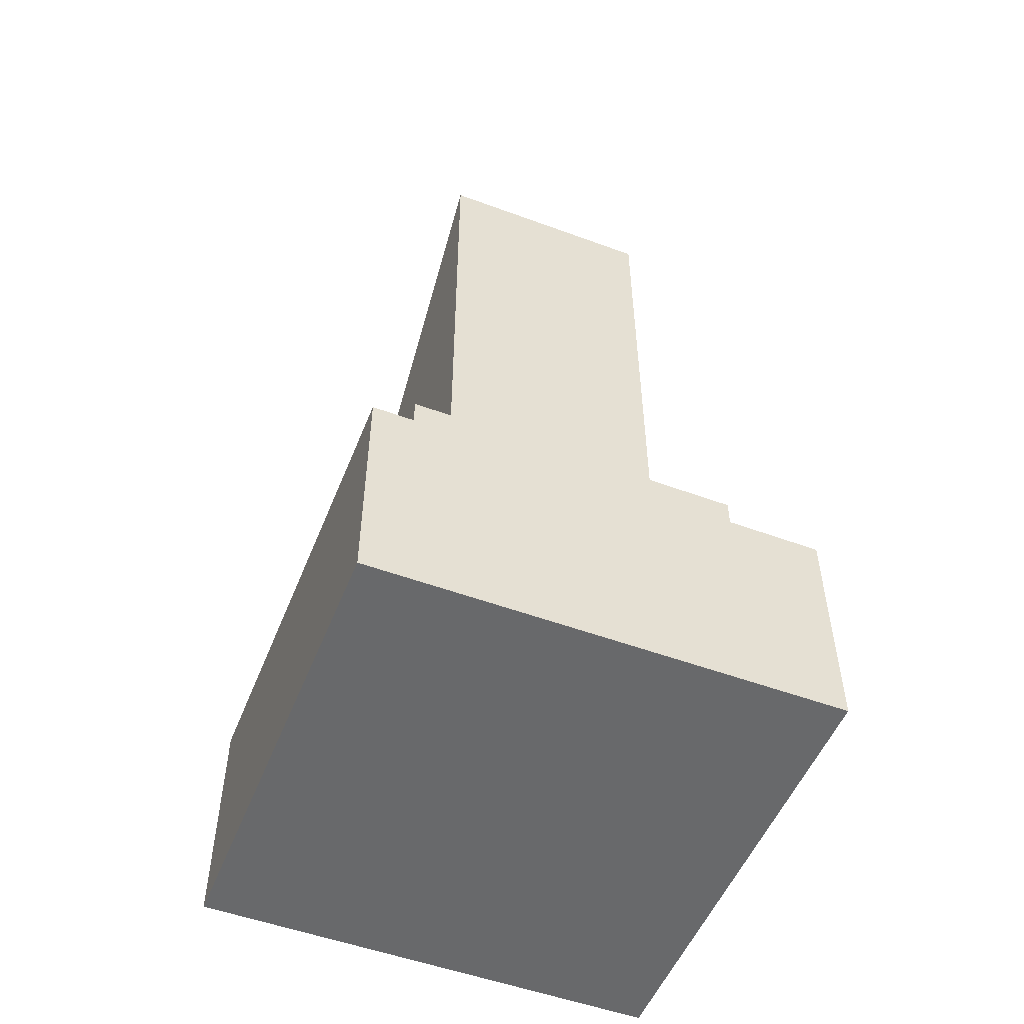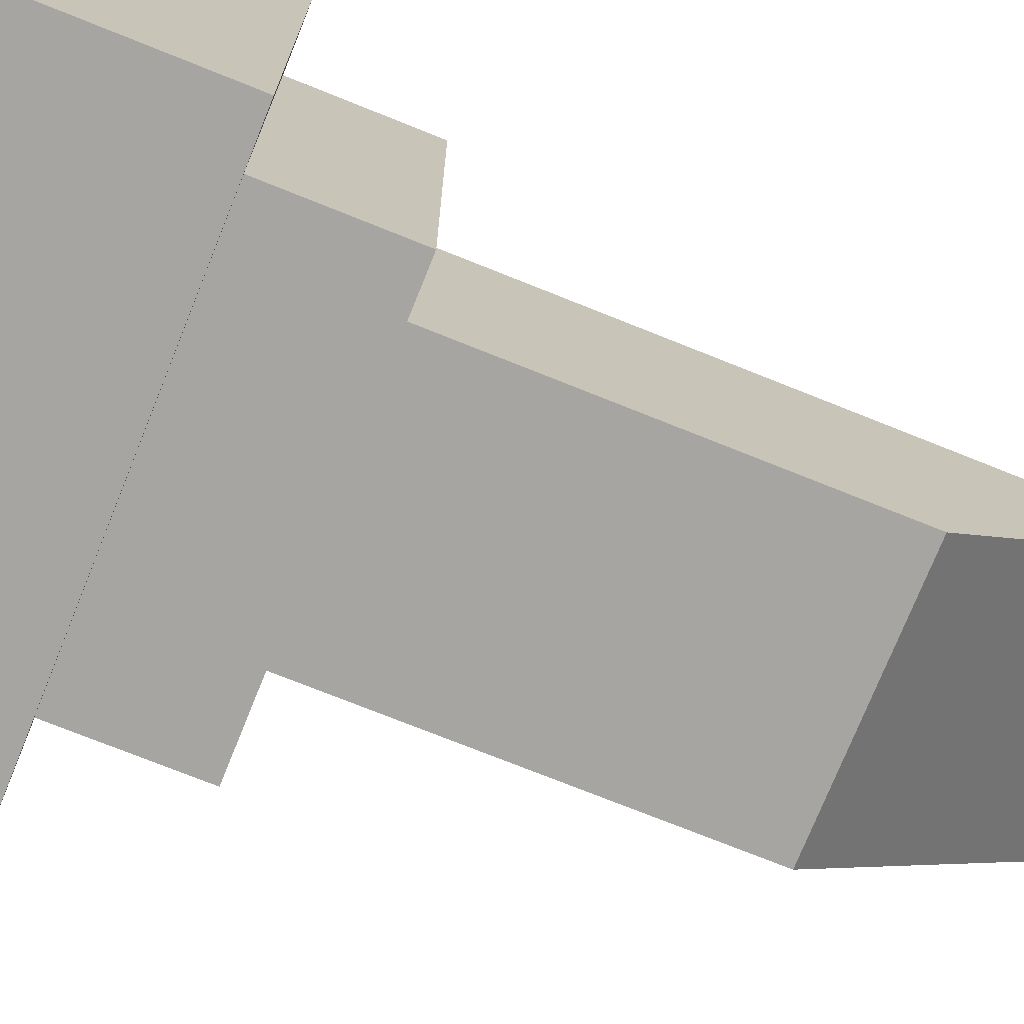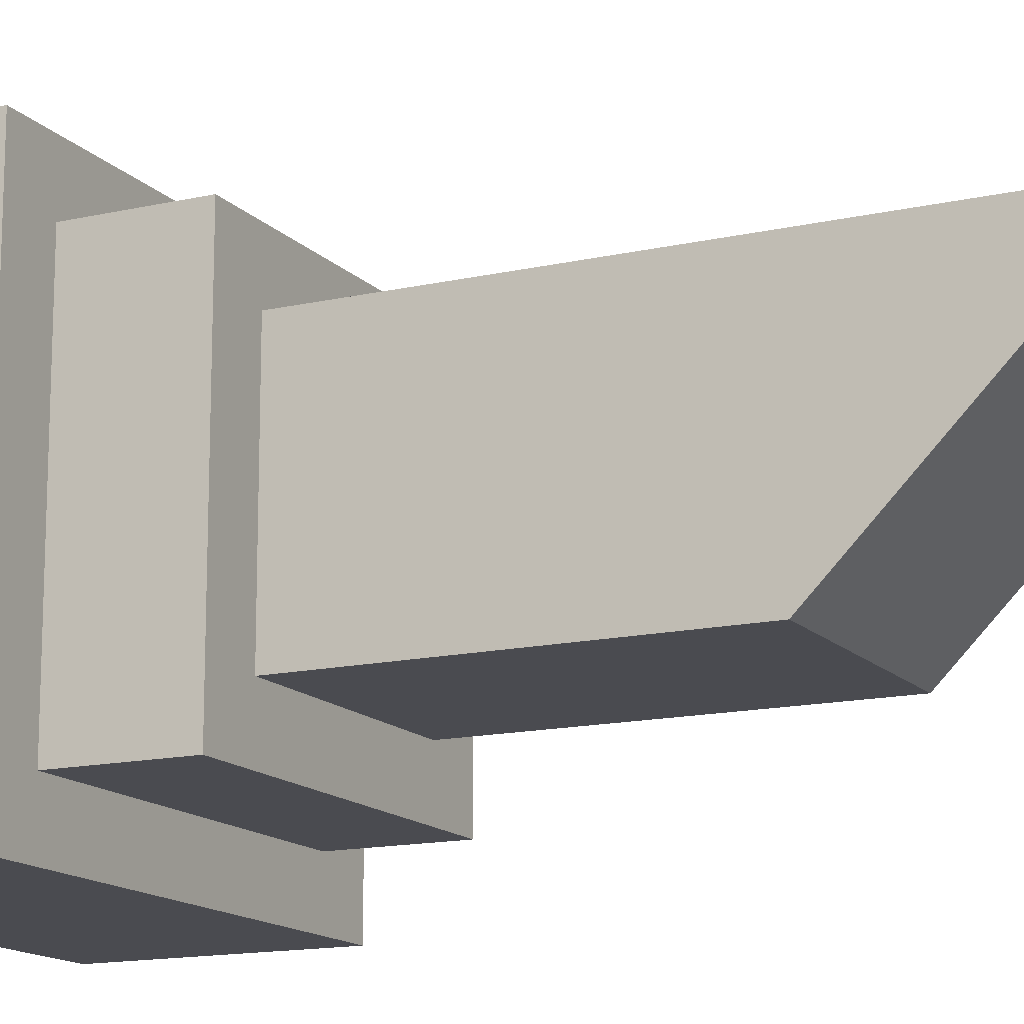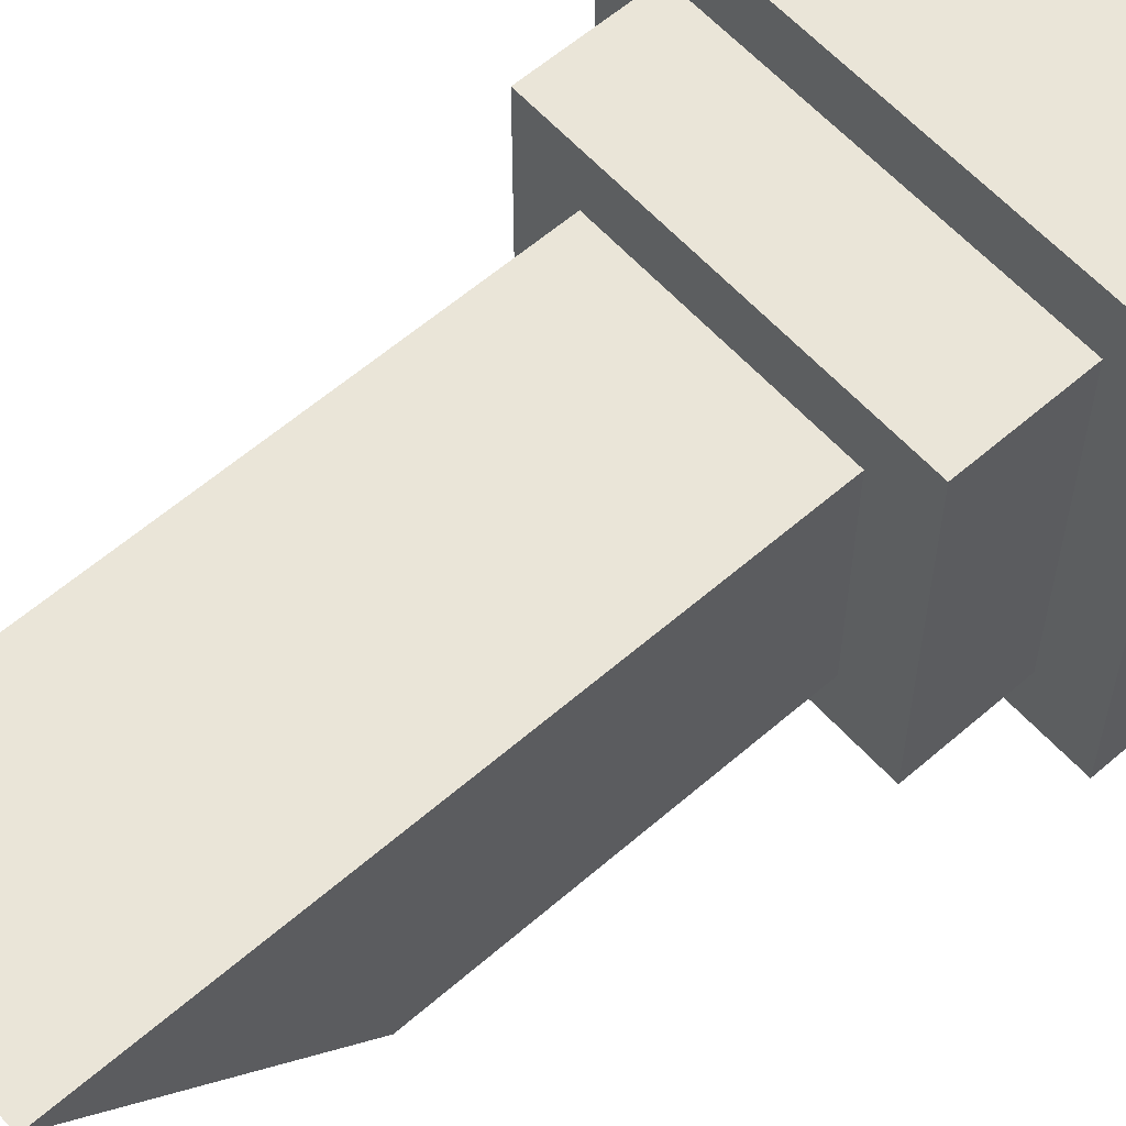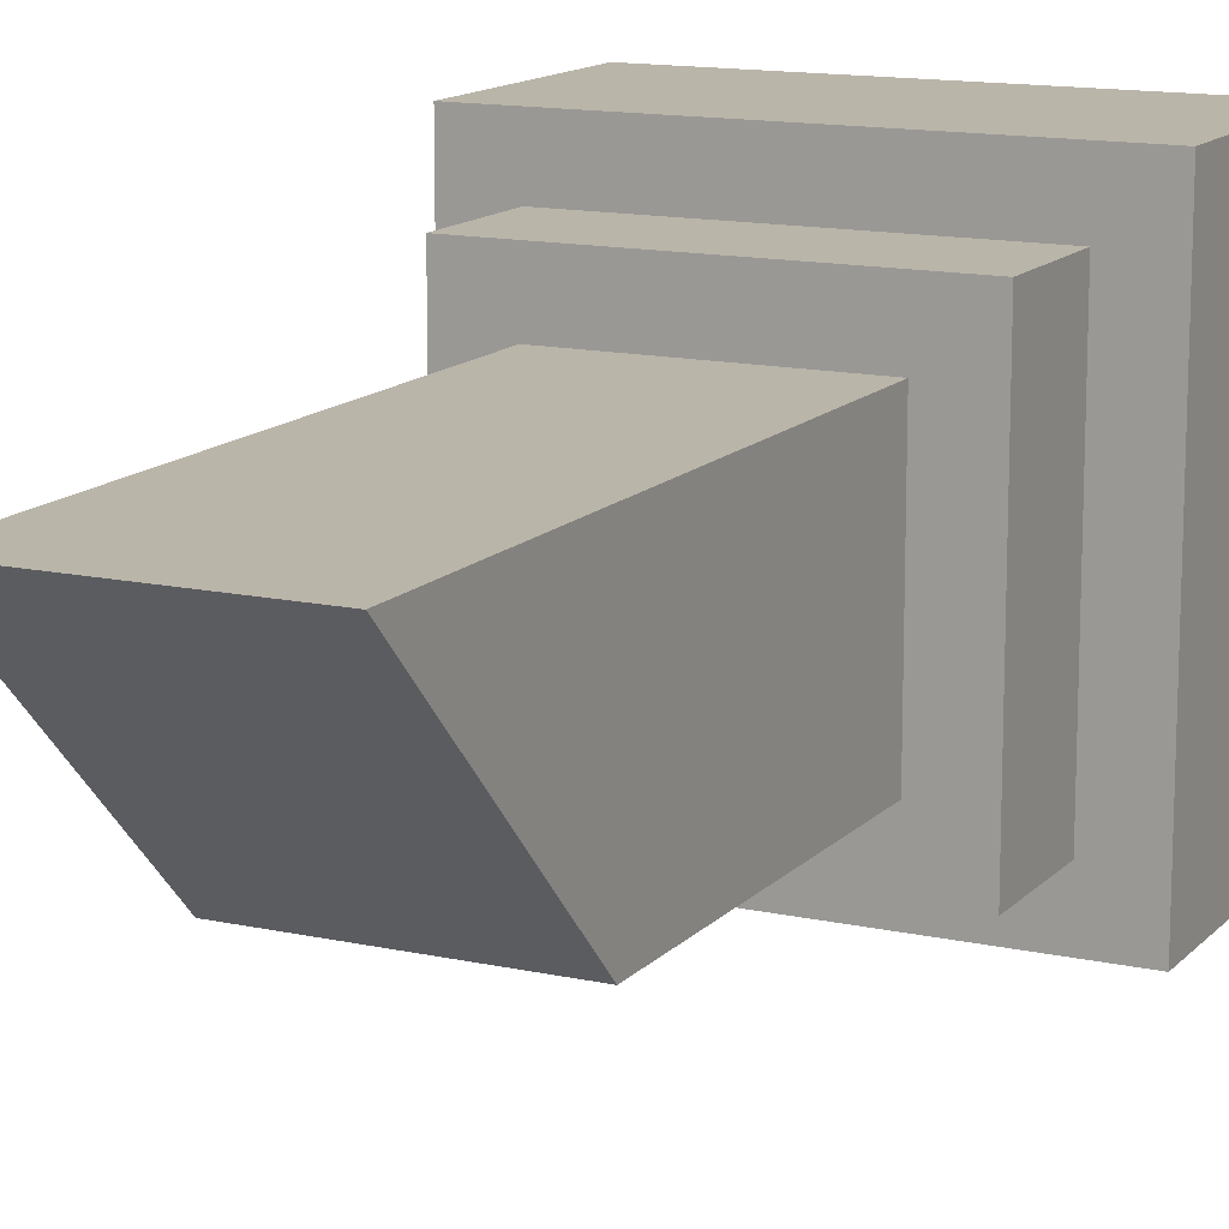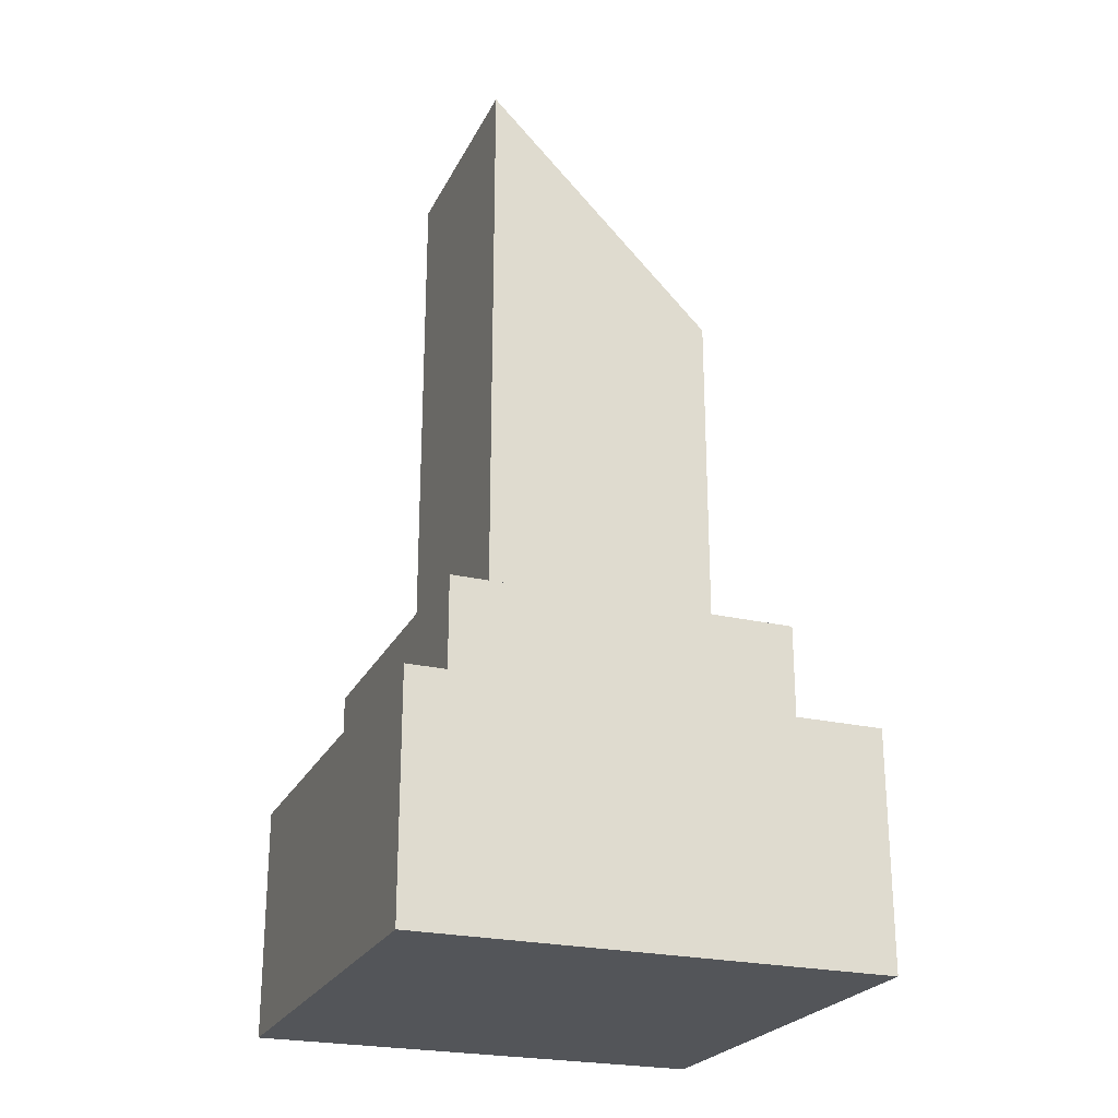
<metadata>
{"format":"obj","ext":"obj","renderer":"f3d","projection":"perspective","resolution":1024,"background":"white","views":[{"elev":-52.6,"azim":158.4,"up":"+Z"},{"elev":-73.8,"azim":-111.9,"up":"+Y"},{"elev":-14.5,"azim":-63.5,"up":"+Y"},{"elev":59.6,"azim":48.3,"up":"+Y"},{"elev":13.7,"azim":26.3,"up":"+Y"},{"elev":-24.1,"azim":-111.1,"up":"+Z"}]}
</metadata>
<code>
o Cube_Cube.001
v -0.5 -0.5 -0
v -0.5 -0.5 0.5
v -0.5 0.5 0.5
v -0.5 0.5 0
v 0.5 0.5 0.5
v 0.5 0.5 0
v 0.5 -0.5 0.5
v 0.5 -0.5 -0
v 0.375 -0.375 0.5
v 0.375 0.375 0.5
v 0.375 0.375 0.75
v 0.375 -0.375 0.75
v -0.375 -0.375 0.5
v -0.375 0.375 0.5
v -0.25 -0.25 0.75
v 0.25 -0.25 0.75
v 0.25 -0.25 1.5
v -0.25 -0.25 1.5
v -0.375 -0.375 0.75
v -0.375 0.375 0.75
v -0.25 0.25 0.75
v 0.25 0.25 0.75
v 0.25 0.25 2
v -0.25 0.25 2
v 0.25 -0.25 0.75
v -0.25 -0.25 0.75
v 0.25 0.25 2
v -0.25 0.25 2
v 0.25 -0.25 1.5
v -0.25 -0.25 1.5
f 1 2 3 4
f 4 3 5 6
f 6 5 7 8
f 8 7 2 1
f 4 6 8 1
f 9 10 11 12
f 13 14 3 2
f 14 10 5 3
f 10 9 7 5
f 9 13 2 7
f 15 16 17 18
f 14 13 19 20
f 13 9 12 19
f 10 14 20 11
f 15 21 20 19
f 21 22 11 20
f 22 16 12 11
f 16 15 19 12
f 23 24 18 17
f 22 21 24 23
f 16 22 23 17
f 21 15 18 24
l 26 25
l 27 28
l 29 30

</code>
